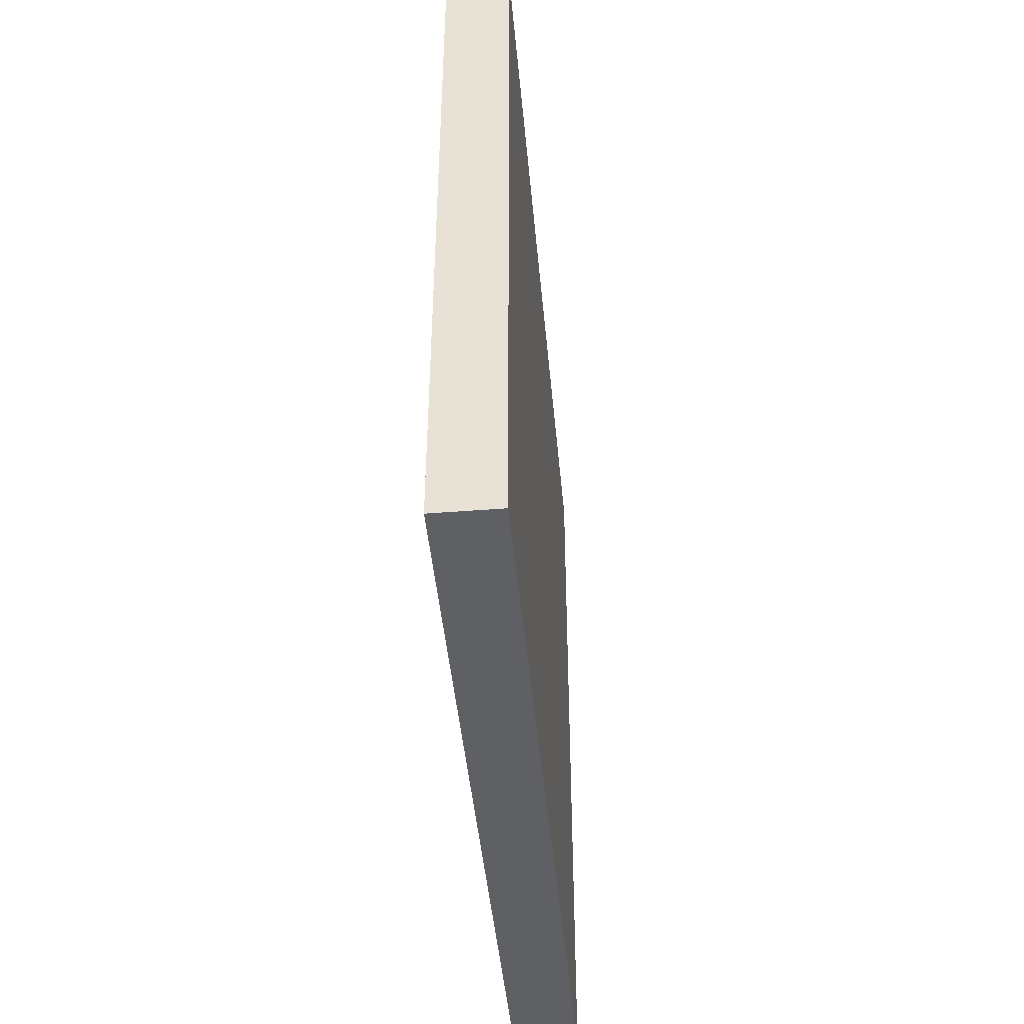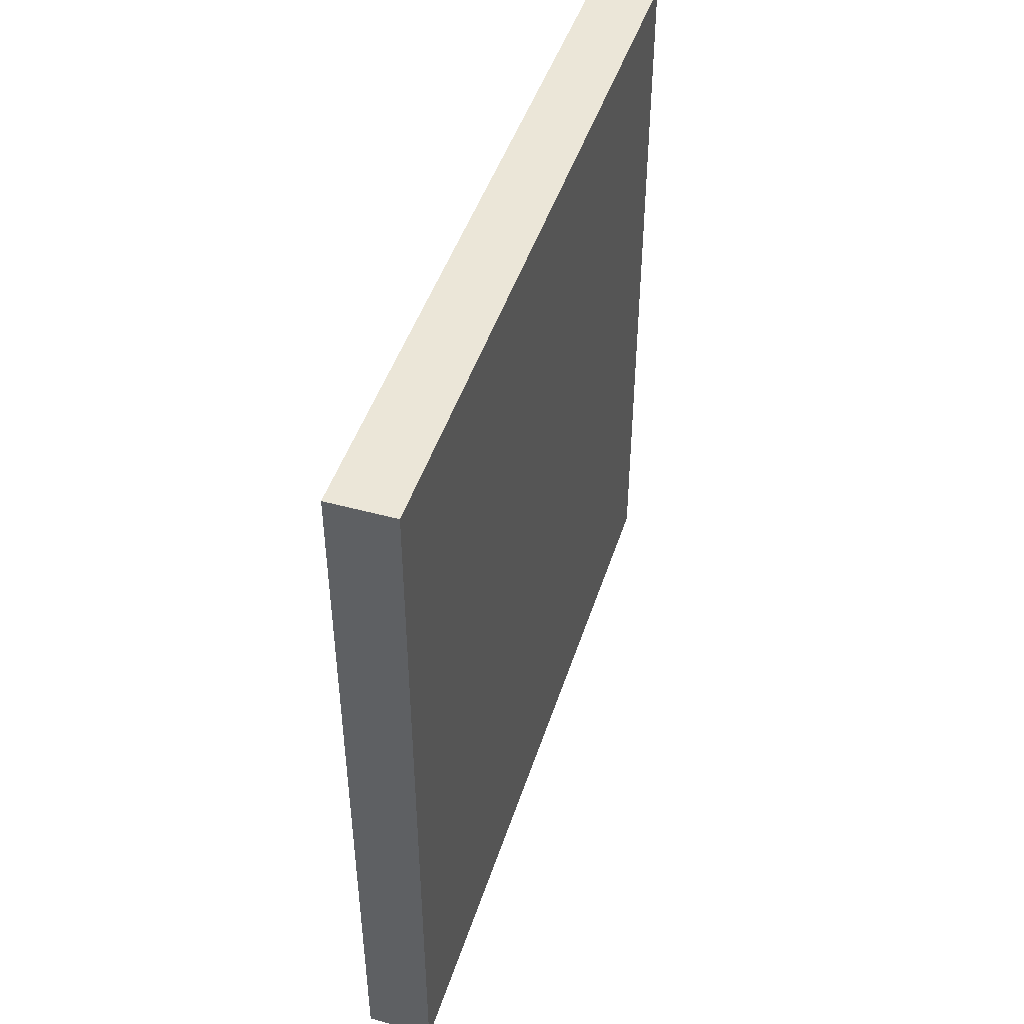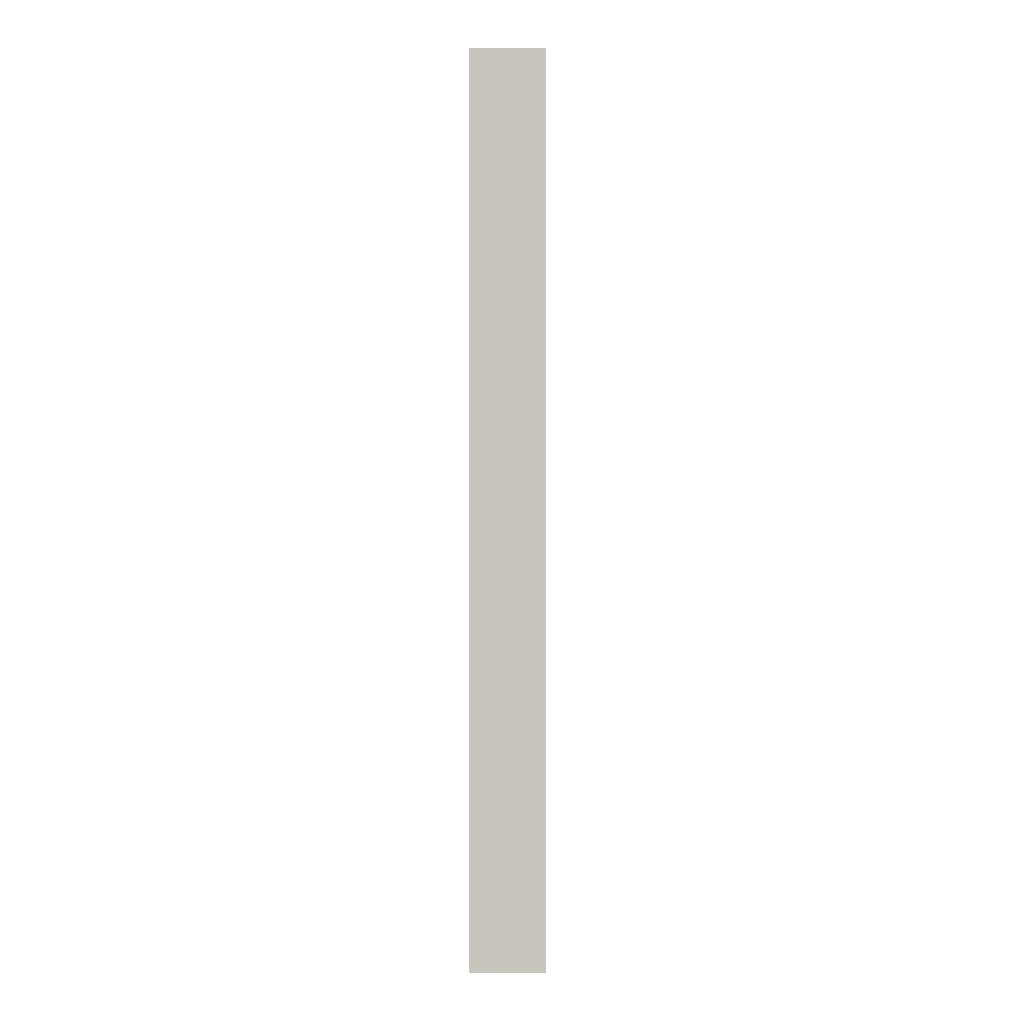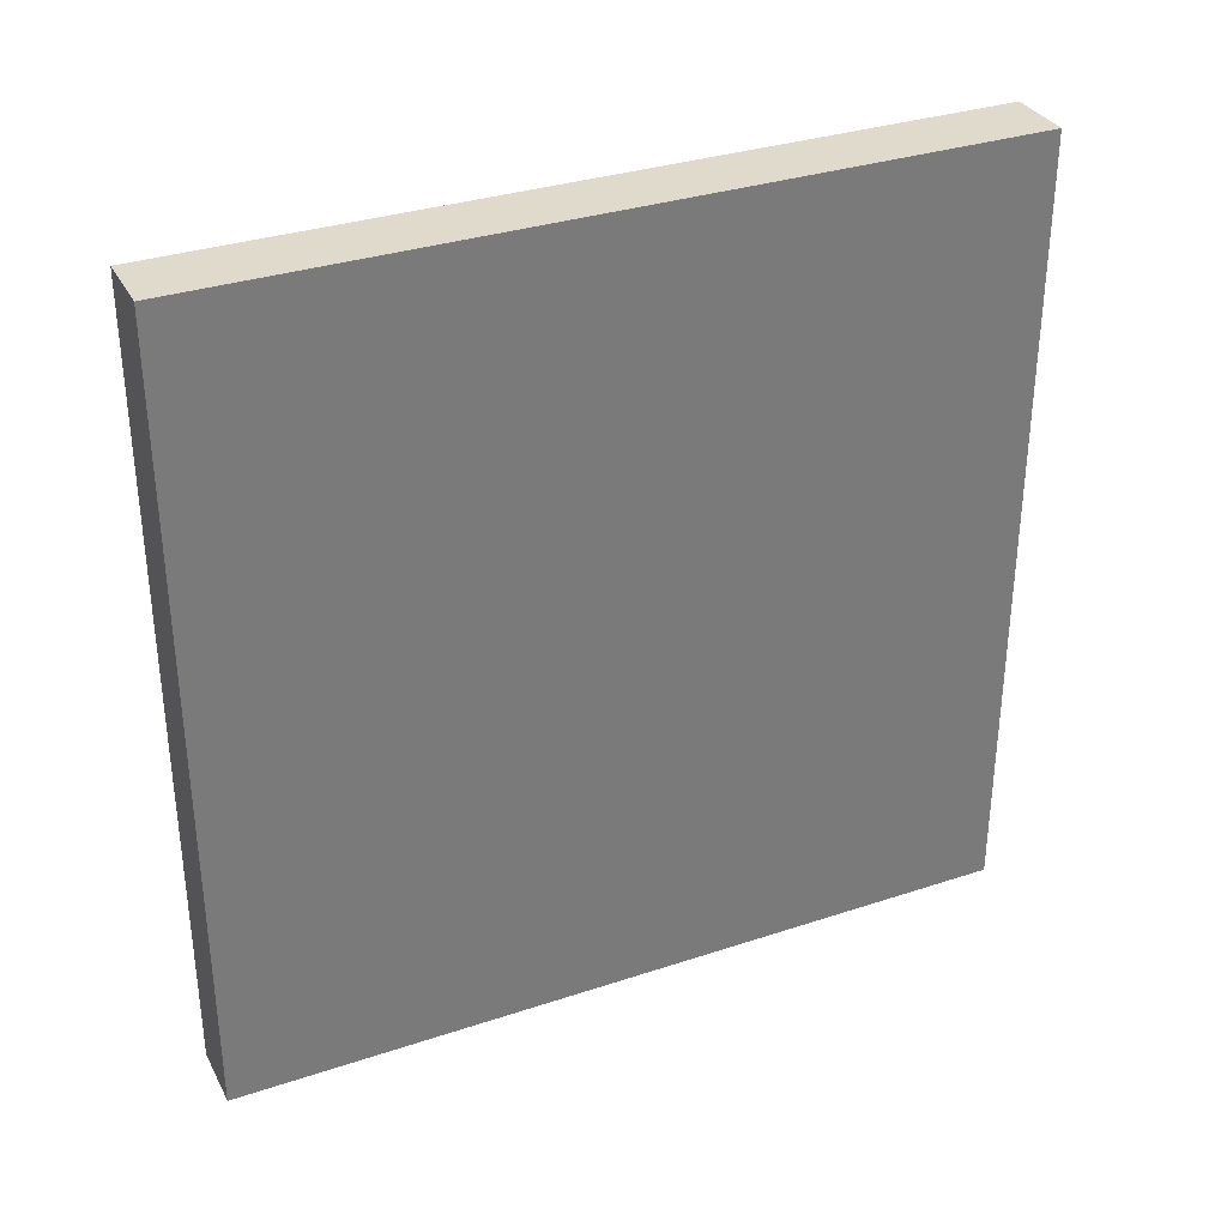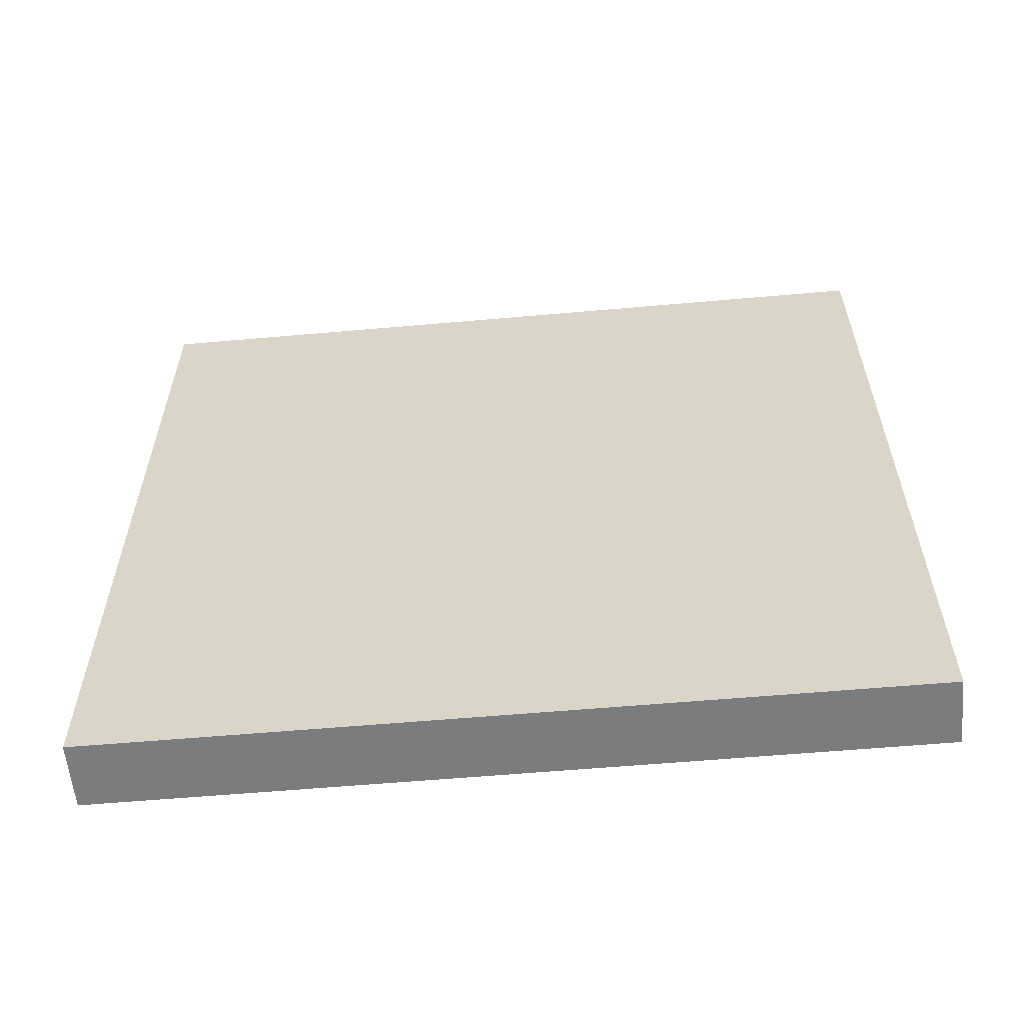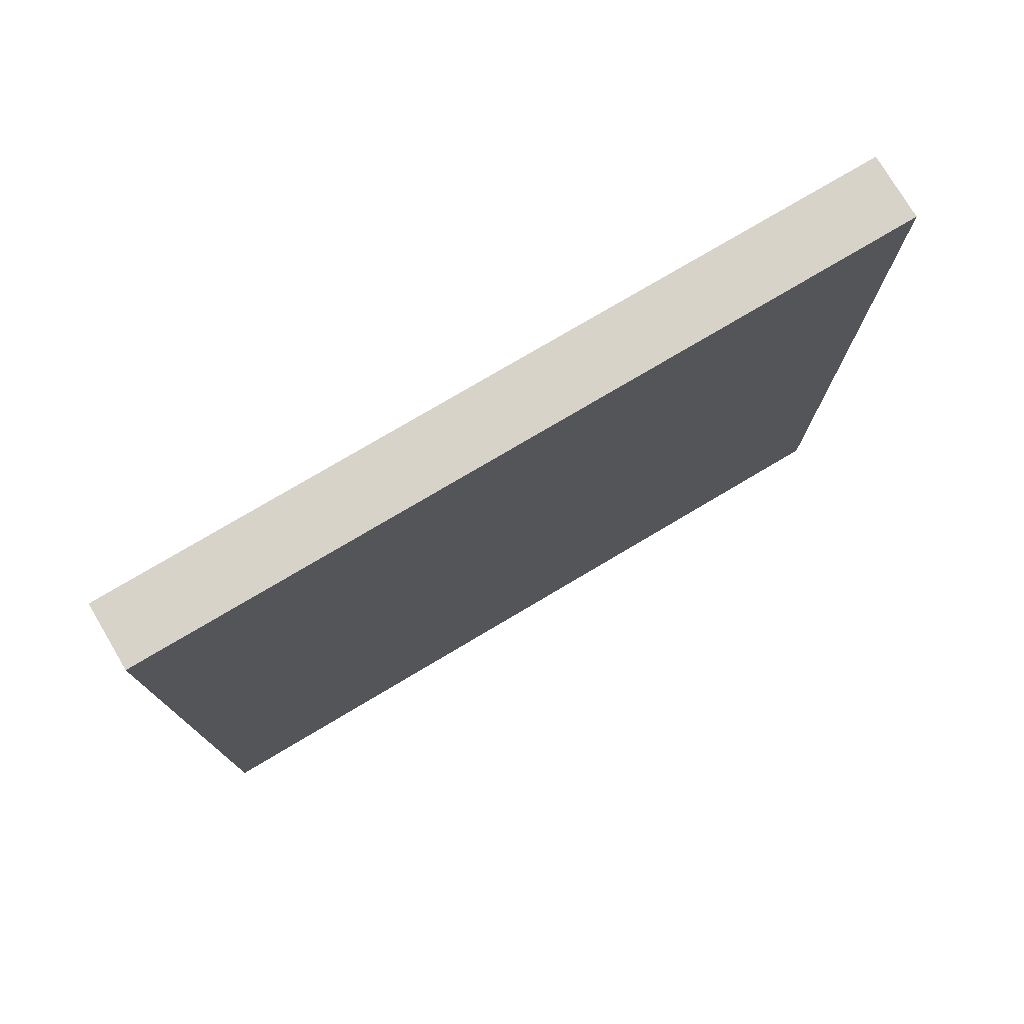
<metadata>
{"format":"obj","ext":"obj","renderer":"f3d","projection":"perspective","resolution":1024,"background":"white","views":[{"elev":-45.2,"azim":5.2,"up":"+Z"},{"elev":46.2,"azim":17.5,"up":"+Z"},{"elev":-0.3,"azim":0.6,"up":"+Y"},{"elev":33.1,"azim":-114.5,"up":"+Z"},{"elev":-58.7,"azim":95.2,"up":"+Y"},{"elev":76.6,"azim":-120.7,"up":"+Z"}]}
</metadata>
<code>
o
v 2.2 2.9 -1.4
v 2.2 2.9 -2.6
v 2.2 3 -1.6
v 2.2 3 -2.5
v 2.2 3.1 -1.5
v 2.2 3.1 -1.6
v 2.2 3.1 -2.4
v 2.2 3.2 -1.7
v 2.2 3.2 -1.8
v 2.2 3.2 -1.9
v 2.2 3.2 -2.3
v 2.2 3.3 -1.7
v 2.2 3.3 -1.8
v 2.2 3.3 -1.9
v 2.2 3.3 -2
v 2.2 3.4 -1.7
v 2.2 3.4 -1.8
v 2.2 3.4 -1.9
v 2.2 3.4 -2
v 2.2 3.4 -2.1
v 2.2 3.5 -1.8
v 2.2 3.5 -1.9
v 2.2 3.5 -2
v 2.2 3.5 -2.1
v 2.2 3.5 -2.2
v 2.2 3.6 -1.9
v 2.2 3.6 -2
v 2.2 3.6 -2.1
v 2.2 3.6 -2.2
v 2.2 3.6 -2.3
v 2.2 3.7 -2
v 2.2 3.7 -2.1
v 2.2 3.7 -2.2
v 2.2 3.7 -2.3
v 2.2 3.8 -1.7
v 2.2 3.8 -2.1
v 2.2 3.8 -2.2
v 2.2 3.8 -2.3
v 2.2 3.9 -1.6
v 2.2 3.9 -2.4
v 2.2 3.9 -2.5
v 2.2 4 -1.5
v 2.2 4 -2.4
v 2.2 4.1 -1.4
v 2.2 4.1 -2.6
v 2.3 2.9 -1.4
v 2.3 2.9 -2.6
v 2.3 3 -1.6
v 2.3 3 -2.5
v 2.3 3.1 -1.5
v 2.3 3.1 -1.6
v 2.3 3.1 -2.4
v 2.3 3.2 -1.7
v 2.3 3.2 -1.8
v 2.3 3.2 -1.9
v 2.3 3.2 -2.3
v 2.3 3.3 -1.7
v 2.3 3.3 -1.8
v 2.3 3.3 -1.9
v 2.3 3.3 -2
v 2.3 3.4 -1.7
v 2.3 3.4 -1.8
v 2.3 3.4 -1.9
v 2.3 3.4 -2
v 2.3 3.4 -2.1
v 2.3 3.5 -1.8
v 2.3 3.5 -1.9
v 2.3 3.5 -2
v 2.3 3.5 -2.1
v 2.3 3.5 -2.2
v 2.3 3.6 -1.9
v 2.3 3.6 -2
v 2.3 3.6 -2.1
v 2.3 3.6 -2.2
v 2.3 3.6 -2.3
v 2.3 3.7 -2
v 2.3 3.7 -2.1
v 2.3 3.7 -2.2
v 2.3 3.7 -2.3
v 2.3 3.8 -1.7
v 2.3 3.8 -2.1
v 2.3 3.8 -2.2
v 2.3 3.8 -2.3
v 2.3 3.9 -1.6
v 2.3 3.9 -2.4
v 2.3 3.9 -2.5
v 2.3 4 -1.5
v 2.3 4 -2.4
v 2.3 4.1 -1.4
v 2.3 4.1 -2.6
v 2.2 2.9 -1.4
v 2.2 4.1 -1.4
v 2.3 2.9 -1.4
v 2.3 4.1 -1.4
v 2.2 2.9 -2.6
v 2.2 4.1 -2.6
v 2.3 2.9 -2.6
v 2.3 4.1 -2.6
v 2.2 2.9 -1.4
v 2.3 2.9 -1.4
v 2.2 2.9 -2.6
v 2.3 2.9 -2.6
v 2.2 4.1 -1.4
v 2.3 4.1 -1.4
v 2.2 4.1 -2.6
v 2.3 4.1 -2.6
f 3 2 1
f 4 2 3
f 5 3 1
f 6 4 3
f 6 3 5
f 7 4 6
f 8 7 6
f 9 7 8
f 10 7 9
f 11 7 10
f 12 8 6
f 12 9 8
f 13 10 9
f 13 9 12
f 14 11 10
f 14 10 13
f 15 11 14
f 16 13 12
f 16 12 6
f 17 14 13
f 17 13 16
f 18 15 14
f 18 14 17
f 19 11 15
f 19 15 18
f 20 11 19
f 21 18 17
f 21 17 16
f 22 19 18
f 22 18 21
f 23 20 19
f 23 19 22
f 24 11 20
f 24 20 23
f 25 11 24
f 26 23 22
f 26 22 21
f 27 24 23
f 27 23 26
f 28 25 24
f 28 24 27
f 29 11 25
f 29 25 28
f 30 7 11
f 30 11 29
f 31 28 27
f 31 27 26
f 32 29 28
f 32 28 31
f 33 30 29
f 33 29 32
f 34 7 30
f 34 30 33
f 35 31 26
f 35 32 31
f 35 16 6
f 35 26 21
f 35 21 16
f 36 33 32
f 36 32 35
f 37 34 33
f 37 33 36
f 38 7 34
f 38 34 37
f 39 6 5
f 39 37 36
f 39 38 37
f 39 36 35
f 39 35 6
f 40 7 38
f 40 38 39
f 40 4 7
f 41 2 4
f 41 4 40
f 42 40 39
f 42 5 1
f 42 39 5
f 43 41 40
f 43 40 42
f 44 42 1
f 44 43 42
f 45 2 41
f 45 43 44
f 45 41 43
f 46 47 48
f 48 47 49
f 46 48 50
f 48 49 51
f 50 48 51
f 51 49 52
f 51 52 53
f 53 52 54
f 54 52 55
f 55 52 56
f 51 53 57
f 53 54 57
f 54 55 58
f 57 54 58
f 55 56 59
f 58 55 59
f 59 56 60
f 57 58 61
f 51 57 61
f 58 59 62
f 61 58 62
f 59 60 63
f 62 59 63
f 60 56 64
f 63 60 64
f 64 56 65
f 62 63 66
f 61 62 66
f 63 64 67
f 66 63 67
f 64 65 68
f 67 64 68
f 65 56 69
f 68 65 69
f 69 56 70
f 67 68 71
f 66 67 71
f 68 69 72
f 71 68 72
f 69 70 73
f 72 69 73
f 70 56 74
f 73 70 74
f 56 52 75
f 74 56 75
f 72 73 76
f 71 72 76
f 73 74 77
f 76 73 77
f 74 75 78
f 77 74 78
f 75 52 79
f 78 75 79
f 71 76 80
f 76 77 80
f 51 61 80
f 66 71 80
f 61 66 80
f 77 78 81
f 80 77 81
f 78 79 82
f 81 78 82
f 79 52 83
f 82 79 83
f 50 51 84
f 81 82 84
f 82 83 84
f 80 81 84
f 51 80 84
f 83 52 85
f 84 83 85
f 52 49 85
f 49 47 86
f 85 49 86
f 84 85 87
f 46 50 87
f 50 84 87
f 85 86 88
f 87 85 88
f 46 87 89
f 87 88 89
f 86 47 90
f 89 88 90
f 88 86 90
f 93 92 91
f 94 92 93
f 95 96 97
f 97 96 98
f 101 100 99
f 102 100 101
f 103 104 105
f 105 104 106

</code>
